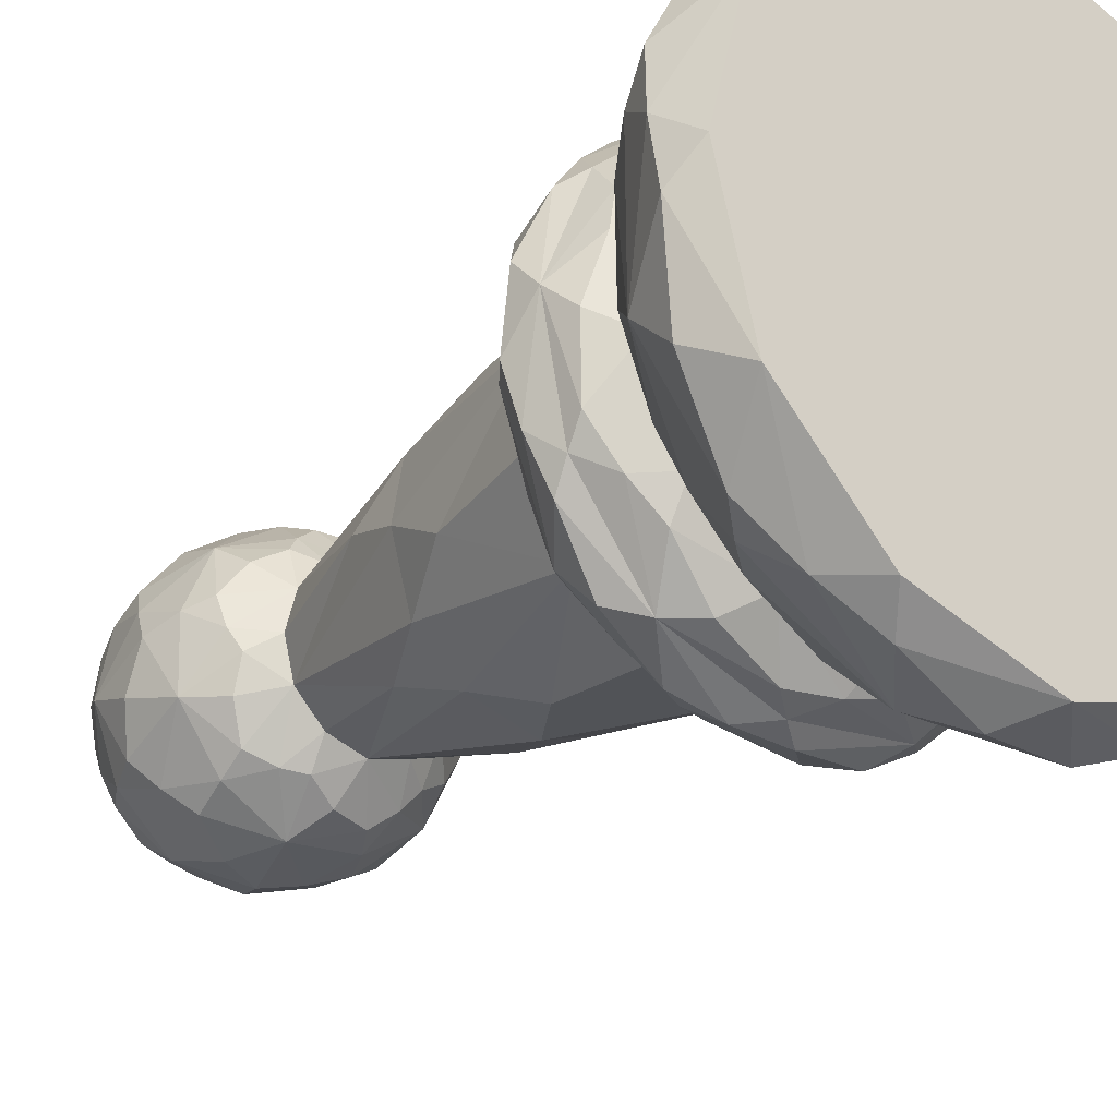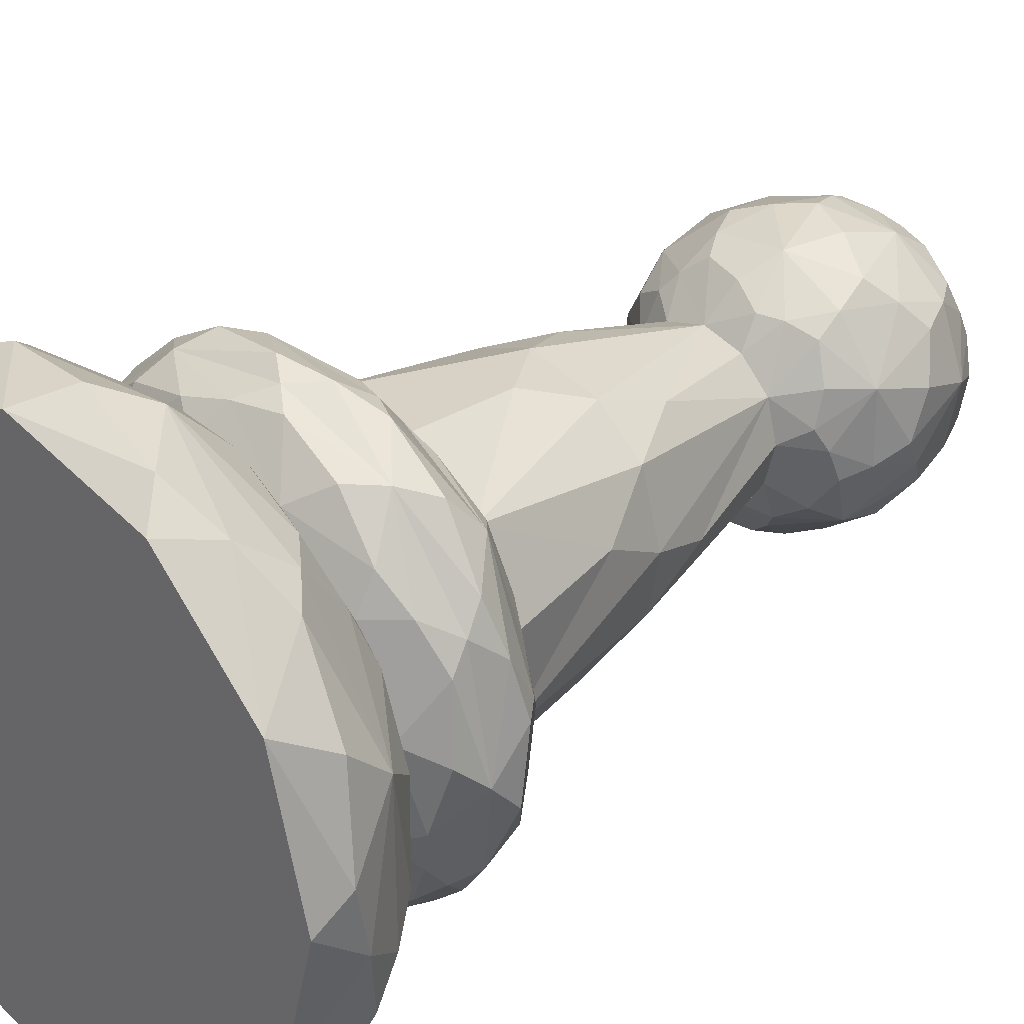
<metadata>
{"format":"obj","ext":"obj","renderer":"f3d","projection":"perspective","resolution":1024,"background":"white","views":[{"elev":-27.1,"azim":-39.7,"up":"+Z"},{"elev":30.9,"azim":44.1,"up":"+Z"}]}
</metadata>
<code>
o Pawn
v 0 -0 0
v -0.9526 0 -0.55
v -0 0 -1.1
v 0.9526 0 -0.55
v 0.9526 -0 0.55
v 0 0 1.1
v -0.9526 0 0.55
v -1.058 0.33 -0.3253
v -0.2473 0.33 -1.079
v 0.8107 0.33 -0.7536
v 1.058 0.33 0.3253
v 0.2473 0.33 1.079
v -0.8107 0.33 0.7536
v -0.7091 0.66 -0.07453
v -0.29 0.66 -0.6514
v 0.4191 0.66 -0.5769
v 0.7091 0.66 0.07453
v 0.29 0.66 0.6514
v -0.4191 0.66 0.5769
v -0.8848 0.8595 0.08619
v -0.517 0.8595 -0.7232
v 0.3678 0.8595 -0.8094
v 0.8848 0.8595 -0.08619
v 0.517 0.8595 0.7232
v -0.3678 0.8595 0.8094
v -0.8207 1.041 0.321
v -0.6675 1.068 -0.5596
v 0.1324 1.041 -0.8713
v 0.8021 1.058 -0.3517
v 0.6675 1.068 0.5596
v -0.1893 1.058 0.8508
v -0.6145 1.212 0.1997
v -0.4802 1.212 -0.4324
v -0.2754 2.737 -0.159
v 0 2.737 -0.318
v 0.1343 1.212 -0.632
v 0.2754 2.737 -0.159
v 0.6145 1.212 -0.1997
v 0.2754 2.737 0.159
v 0.4802 1.212 0.4324
v 0 2.737 0.318
v -0.1343 1.212 0.632
v -0.2754 2.737 0.159
v -0.5094 2.995 -0.1761
v -0.1022 2.995 -0.5292
v 0.4072 2.995 -0.3531
v 0.5094 2.995 0.1761
v 0.1022 2.995 0.5292
v -0.4072 2.995 0.3531
v -0.5369 3.42 -0.04625
v -0.2284 3.42 -0.488
v 0.3085 3.42 -0.4418
v 0.5369 3.42 0.04625
v 0.2284 3.42 0.488
v -0.3085 3.42 0.4418
v -0.2904 3.672 0.05518
v -0.2544 3.642 -0.2737
v 0.09742 3.672 -0.2791
v 0.3642 3.642 -0.08349
v 0.193 3.672 0.2239
v -0.1098 3.642 0.3572
v -0 -0 -0.6416
v -0.5557 -0 -0.3208
v -0.5477 0 -0.9487
v 0.5557 -0 -0.3208
v 0.5477 0 -0.9487
v 0.5557 0 0.3208
v 1.095 0 -0
v 0 -0 0.6416
v 0.5477 0 0.9487
v -0.5557 -0 0.3208
v -0.5477 0 0.9487
v -1.095 0 -0
v -1.068 0.165 -0.4732
v -1.136 0.165 0.1197
v -0.6718 0.165 -0.9241
v -0.7412 0.33 -0.7985
v -0.1242 0.165 -1.161
v 0.4644 0.165 -1.044
v 0.3209 0.33 -1.041
v 0.9438 0.165 -0.6883
v 1.136 0.165 -0.1197
v 1.062 0.33 -0.2426
v 1.068 0.165 0.4732
v 0.6718 0.165 0.9241
v 0.7412 0.33 0.7985
v 0.1242 0.165 1.161
v -0.4644 0.165 1.044
v -0.3209 0.33 1.041
v -0.9438 0.165 0.6883
v -1.062 0.33 0.2426
v -0.946 0.495 -0.1818
v -0.8798 0.495 0.3376
v -0.7322 0.495 -0.5931
v -0.5745 0.66 -0.4174
v -0.3155 0.495 -0.9101
v 0.1476 0.495 -0.9307
v 0.07423 0.66 -0.7063
v 0.6304 0.495 -0.7283
v 0.8798 0.495 -0.3376
v 0.6488 0.66 -0.2888
v 0.946 0.495 0.1818
v 0.7322 0.495 0.5931
v 0.5745 0.66 0.4174
v 0.3155 0.495 0.9101
v -0.1476 0.495 0.9307
v -0.07423 0.66 0.7063
v -0.6304 0.495 0.7283
v -0.6488 0.66 0.2888
v -0.8385 0.7591 -0.00706
v -0.7197 0.7591 0.3924
v -0.6997 0.7591 -0.4271
v -0.7959 0.8592 -0.3613
v -0.4131 0.7591 -0.7297
v 0.02002 0.7591 -0.8195
v -0.08504 0.8592 -0.8699
v 0.4254 0.7591 -0.7226
v 0.7197 0.7591 -0.3924
v 0.7108 0.8592 -0.5086
v 0.8385 0.7591 0.00706
v 0.6997 0.7591 0.4271
v 0.7959 0.8592 0.3613
v 0.4131 0.7591 0.7297
v -0.02002 0.7591 0.8195
v 0.08504 0.8592 0.8699
v -0.4254 0.7591 0.7226
v -0.7108 0.8592 0.5086
v -0.8984 0.9602 0.196
v -0.6667 0.9602 0.6052
v -0.8573 0.9623 -0.2752
v -0.8539 1.058 -0.104
v -0.6167 0.9623 -0.6828
v -0.1908 0.9602 -0.8799
v -0.2641 1.058 -0.8173
v 0.2795 0.9602 -0.876
v 0.6651 0.9616 -0.6086
v 0.5151 1.057 -0.6913
v 0.8981 0.9616 -0.1982
v 0.8573 0.9623 0.2752
v 0.8535 1.059 0.1024
v 0.6167 0.9623 0.6828
v 0.1861 0.9616 0.8794
v 0.2599 1.059 0.8166
v -0.2855 0.9616 0.8743
v -0.5783 1.057 0.6361
v -0.7629 1.122 0.2535
v -0.481 1.138 0.5902
v -0.738 1.139 -0.1921
v -0.6295 1.212 -0.1338
v -0.5789 1.154 -0.5184
v -0.4222 1.974 -0.2881
v -0.501 1.974 -0.01302
v -0.2392 1.974 -0.4404
v -0.1583 2.737 -0.2743
v 0.03843 1.974 -0.5097
v -0.1989 1.212 -0.612
v 0.2618 1.974 -0.4273
v 0.1583 2.737 -0.2743
v 0.4606 1.974 -0.2216
v 0.4306 1.212 -0.4782
v 0.501 1.974 0.01302
v 0.3167 2.737 0
v 0.4222 1.974 0.2881
v 0.6295 1.212 0.1338
v 0.2392 1.974 0.4404
v 0.1583 2.737 0.2743
v -0.03843 1.974 0.5097
v 0.1989 1.212 0.612
v -0.2618 1.974 0.4273
v -0.1583 2.737 0.2743
v -0.4606 1.974 0.2216
v -0.4306 1.212 0.4782
v -0.3167 2.737 0
v -0.4116 2.85 -0.1952
v -0.4454 2.85 0.01867
v -0.2389 2.85 -0.3764
v -0.348 2.99 -0.4007
v -0.03682 2.85 -0.4541
v 0.2066 2.85 -0.3951
v 0.173 2.99 -0.5017
v 0.3748 2.85 -0.2589
v 0.4454 2.85 -0.01867
v 0.521 2.99 -0.1011
v 0.4116 2.85 0.1952
v 0.2389 2.85 0.3764
v 0.348 2.99 0.4007
v 0.03682 2.85 0.4541
v -0.2066 2.85 0.3951
v -0.173 2.99 0.5017
v -0.3748 2.85 0.2589
v -0.521 2.99 0.1011
v -0.5613 3.205 -0.1193
v -0.534 3.205 0.1735
v -0.4173 3.205 -0.3757
v -0.4348 3.424 -0.3041
v -0.1773 3.205 -0.5458
v 0.1167 3.205 -0.5492
v 0.046 3.424 -0.5286
v 0.384 3.205 -0.4265
v 0.534 3.205 -0.1735
v 0.4808 3.424 -0.2245
v 0.5613 3.205 0.1193
v 0.4173 3.205 0.3757
v 0.4348 3.424 0.3041
v 0.1773 3.205 0.5458
v -0.1167 3.205 0.5492
v -0.046 3.424 0.5286
v -0.384 3.205 0.4265
v -0.4808 3.424 0.2245
v -0.4536 3.575 0.01222
v -0.3689 3.575 0.2493
v -0.4046 3.572 -0.1995
v -0.2853 3.673 -0.1438
v -0.2441 3.572 -0.3896
v -0.03145 3.575 -0.4441
v -0.09835 3.673 -0.3075
v 0.2162 3.575 -0.3989
v 0.3751 3.572 -0.2506
v 0.2671 3.673 -0.1752
v 0.4594 3.572 -0.01662
v 0.4003 3.575 0.1948
v 0.3154 3.673 0.06855
v 0.2374 3.575 0.3867
v 0.02954 3.572 0.4501
v 0.01813 3.673 0.3189
v -0.2153 3.572 0.4062
v -0.2171 3.673 0.2389
v -0.05737 3.702 0.1352
v -0.08841 3.702 -0.1173
v 0.1458 3.702 -0.01792
v -0.1438 1.138 0.7771
v 0.273 1.139 0.7101
v 0.5789 1.154 0.5184
v 0.7379 1.139 0.1927
v 0.7563 1.138 -0.2311
v 0.5338 1.138 -0.5465
v 0.1619 1.122 -0.7874
v -0.2724 1.139 -0.7103
v -0.3751 0 -0.6497
v 0.3751 0 -0.6497
v 0.7502 0 0
v 0.3751 0 0.6497
v -0.3751 0 0.6497
v -0.7502 0 -0
v -1.146 0.11 -0.128
v -0.8625 0.22 -0.7621
v -0.462 0.11 -1.056
v 0.2288 0.22 -1.128
v 0.6838 0.11 -0.9283
v 1.091 0.22 -0.3659
v 1.146 0.11 0.128
v 0.8625 0.22 0.7621
v 0.462 0.11 1.056
v -0.2288 0.22 1.128
v -0.6838 0.11 0.9283
v -1.091 0.22 0.3659
v -0.9994 0.44 0.1304
v -0.789 0.55 -0.4139
v -0.6126 0.44 -0.8003
v -0.03609 0.55 -0.8903
v 0.3868 0.44 -0.9307
v 0.753 0.55 -0.4764
v 0.9994 0.44 -0.1304
v 0.789 0.55 0.4139
v 0.6126 0.44 0.8003
v 0.03609 0.55 0.8903
v -0.3868 0.44 0.9307
v -0.753 0.55 0.4764
v -0.769 0.726 0.2317
v -0.8064 0.7922 -0.2693
v -0.5852 0.726 -0.5501
v -0.17 0.7922 -0.833
v 0.1838 0.726 -0.7818
v 0.6364 0.7922 -0.5637
v 0.769 0.726 -0.2317
v 0.8064 0.7922 0.2693
v 0.5852 0.726 0.5501
v 0.17 0.7922 0.833
v -0.1838 0.726 0.7818
v -0.6364 0.7922 0.5637
v -0.7878 0.927 0.4484
v -0.9017 0.9954 -0.07681
v -0.782 0.9277 -0.4589
v -0.3747 0.9954 -0.8232
v 0.005606 0.927 -0.9065
v 0.5167 0.9952 -0.7439
v 0.7877 0.9275 -0.4492
v 0.9016 0.9959 0.07598
v 0.782 0.9277 0.4589
v 0.373 0.9959 0.823
v -0.007366 0.9275 0.9062
v -0.5265 0.9952 0.7357
v -0.6279 1.111 0.5104
v -0.8095 1.111 -0.03195
v -0.6748 1.165 -0.3059
v -0.5349 1.72 -0.1516
v -0.2895 2.229 -0.3508
v -0.1362 1.72 -0.539
v 0.1591 2.229 -0.4261
v 0.3987 1.72 -0.3874
v 0.4486 2.229 -0.07529
v 0.5349 1.72 0.1516
v 0.2895 2.229 0.3508
v 0.1362 1.72 0.539
v -0.1591 2.229 0.4261
v -0.3987 1.72 0.3874
v -0.4486 2.229 0.07529
v -0.4108 2.811 -0.06331
v -0.3482 2.889 -0.3338
v -0.1506 2.811 -0.3874
v 0.1149 2.889 -0.4684
v 0.2602 2.811 -0.3241
v 0.4632 2.889 -0.1347
v 0.4108 2.811 0.06331
v 0.3482 2.889 0.3338
v 0.1506 2.811 0.3874
v -0.1149 2.889 0.4684
v -0.2602 2.811 0.3241
v -0.4632 2.889 0.1347
v -0.5623 3.127 0.05367
v -0.4918 3.284 -0.2777
v -0.3276 3.127 -0.4601
v -0.00541 3.284 -0.5648
v 0.2347 3.127 -0.5138
v 0.4864 3.284 -0.2871
v 0.5623 3.127 -0.05367
v 0.4918 3.284 0.2777
v 0.3276 3.127 0.4601
v 0.00541 3.284 0.5648
v -0.2347 3.127 0.5138
v -0.4864 3.284 0.2871
v -0.4531 3.533 0.1639
v -0.4007 3.616 -0.1109
v -0.3703 3.532 -0.3116
v -0.1168 3.616 -0.4003
v 0.08462 3.533 -0.4743
v 0.2964 3.616 -0.2916
v 0.455 3.532 -0.1649
v 0.4051 3.616 0.09905
v 0.3685 3.533 0.3104
v 0.1043 3.616 0.4025
v -0.08468 3.532 0.4765
v -0.2883 3.616 0.3013
v -0.0953 3.697 0.2312
v -0 3.705 -0
v -0.1526 3.697 -0.1981
v 0.2479 3.697 -0.03309
v -0.3629 1.163 0.6463
v 0.1306 1.114 0.7971
v 0.3758 1.165 0.638
v 0.6748 1.165 0.3059
v 0.8086 1.114 0.03463
v 0.6042 1.163 -0.4305
v 0.4317 1.111 -0.6865
v -0.1289 1.111 -0.7984
v -0.3758 1.165 -0.638
f 63 62 1
f 2 239 63
f 3 239 64
f 62 65 1
f 3 240 62
f 4 240 66
f 65 67 1
f 4 241 65
f 5 241 68
f 67 69 1
f 5 242 67
f 6 242 70
f 69 71 1
f 6 243 69
f 7 243 72
f 71 63 1
f 7 244 71
f 2 244 73
f 2 245 74
f 75 73 7
f 8 245 75
f 2 246 76
f 8 246 74
f 76 77 9
f 3 247 78
f 76 64 2
f 9 247 76
f 3 248 79
f 9 248 78
f 79 80 10
f 4 249 81
f 79 66 3
f 10 249 79
f 4 250 82
f 10 250 81
f 82 83 11
f 5 251 84
f 82 68 4
f 11 251 82
f 5 252 85
f 11 252 84
f 85 86 12
f 6 253 87
f 85 70 5
f 12 253 85
f 6 254 88
f 12 254 87
f 88 89 13
f 7 255 90
f 88 72 6
f 13 255 88
f 7 256 75
f 13 256 90
f 75 91 8
f 8 257 92
f 93 91 13
f 14 257 93
f 8 258 94
f 14 258 92
f 94 95 15
f 9 259 96
f 94 77 8
f 15 259 94
f 9 260 97
f 15 260 96
f 97 98 16
f 10 261 99
f 97 80 9
f 16 261 97
f 10 262 100
f 16 262 99
f 100 101 17
f 11 263 102
f 100 83 10
f 17 263 100
f 11 264 103
f 17 264 102
f 103 104 18
f 12 265 105
f 103 86 11
f 18 265 103
f 12 266 106
f 18 266 105
f 106 107 19
f 13 267 108
f 106 89 12
f 19 267 106
f 13 268 93
f 19 268 108
f 93 109 14
f 14 269 110
f 111 109 19
f 20 269 111
f 14 270 112
f 20 270 110
f 112 113 21
f 15 271 114
f 112 95 14
f 21 271 112
f 15 272 115
f 21 272 114
f 115 116 22
f 16 273 117
f 115 98 15
f 22 273 115
f 16 274 118
f 22 274 117
f 118 119 23
f 17 275 120
f 118 101 16
f 23 275 118
f 17 276 121
f 23 276 120
f 121 122 24
f 18 277 123
f 121 104 17
f 24 277 121
f 18 278 124
f 24 278 123
f 124 125 25
f 19 279 126
f 124 107 18
f 25 279 124
f 19 280 111
f 25 280 126
f 111 127 20
f 20 281 128
f 129 127 25
f 26 281 129
f 20 282 130
f 131 128 26
f 130 131 27
f 21 283 132
f 130 113 20
f 27 283 130
f 21 284 133
f 27 284 132
f 133 134 28
f 22 285 135
f 133 116 21
f 28 285 133
f 22 286 136
f 137 135 28
f 136 137 29
f 23 287 138
f 136 119 22
f 29 287 136
f 23 288 139
f 140 138 29
f 139 140 30
f 24 289 141
f 139 122 23
f 30 289 139
f 24 290 142
f 30 290 141
f 142 143 31
f 25 291 144
f 142 125 24
f 31 291 142
f 25 292 129
f 31 292 144
f 129 145 26
f 26 293 146
f 147 145 31
f 32 293 147
f 131 148 27
f 26 294 131
f 32 294 146
f 33 295 149
f 27 295 150
f 149 148 32
f 33 296 151
f 32 296 149
f 151 152 34
f 151 153 33
f 34 297 151
f 35 297 154
f 36 298 155
f 33 298 156
f 155 153 35
f 155 157 36
f 35 299 155
f 37 299 158
f 38 300 159
f 36 300 160
f 159 157 37
f 159 161 38
f 37 301 159
f 39 301 162
f 40 302 163
f 38 302 164
f 163 161 39
f 163 165 40
f 39 303 163
f 41 303 166
f 42 304 167
f 40 304 168
f 167 165 41
f 167 169 42
f 41 305 167
f 43 305 170
f 32 306 171
f 42 306 172
f 171 169 43
f 171 152 32
f 43 307 171
f 34 307 173
f 34 308 174
f 175 173 43
f 44 308 175
f 34 309 176
f 44 309 174
f 176 177 45
f 35 310 178
f 176 154 34
f 45 310 176
f 35 311 179
f 45 311 178
f 179 180 46
f 37 312 181
f 179 158 35
f 46 312 179
f 37 313 182
f 46 313 181
f 182 183 47
f 39 314 184
f 182 162 37
f 47 314 182
f 39 315 185
f 47 315 184
f 185 186 48
f 41 316 187
f 185 166 39
f 48 316 185
f 41 317 188
f 48 317 187
f 188 189 49
f 43 318 190
f 188 170 41
f 49 318 188
f 43 319 175
f 49 319 190
f 175 191 44
f 44 320 192
f 193 191 49
f 50 320 193
f 44 321 194
f 50 321 192
f 194 195 51
f 45 322 196
f 194 177 44
f 51 322 194
f 45 323 197
f 51 323 196
f 197 198 52
f 46 324 199
f 197 180 45
f 52 324 197
f 46 325 200
f 52 325 199
f 200 201 53
f 47 326 202
f 200 183 46
f 53 326 200
f 47 327 203
f 53 327 202
f 203 204 54
f 48 328 205
f 203 186 47
f 54 328 203
f 48 329 206
f 54 329 205
f 206 207 55
f 49 330 208
f 206 189 48
f 55 330 206
f 49 331 193
f 55 331 208
f 193 209 50
f 50 332 210
f 211 209 55
f 56 332 211
f 50 333 212
f 56 333 210
f 212 213 57
f 51 334 214
f 212 195 50
f 57 334 212
f 51 335 215
f 57 335 214
f 215 216 58
f 52 336 217
f 215 198 51
f 58 336 215
f 52 337 218
f 58 337 217
f 218 219 59
f 53 338 220
f 218 201 52
f 59 338 218
f 53 339 221
f 59 339 220
f 221 222 60
f 54 340 223
f 221 204 53
f 60 340 221
f 54 341 224
f 60 341 223
f 224 225 61
f 55 342 226
f 224 207 54
f 61 342 224
f 55 343 211
f 61 343 226
f 211 227 56
f 227 228 56
f 61 344 227
f 228 225 60
f 228 229 56
f 230 228 60
f 229 230 58
f 216 229 58
f 57 346 216
f 229 213 56
f 222 230 60
f 59 347 222
f 230 219 58
f 31 348 147
f 42 348 231
f 147 172 32
f 31 349 231
f 232 143 30
f 42 349 232
f 30 350 232
f 40 350 233
f 232 168 42
f 40 351 164
f 30 351 233
f 164 234 38
f 140 234 30
f 29 352 140
f 38 352 235
f 38 353 160
f 29 353 235
f 160 236 36
f 137 236 29
f 28 354 137
f 36 354 237
f 28 355 237
f 238 134 27
f 36 355 238
f 27 356 238
f 33 356 150
f 238 156 36
f 63 239 62
f 2 64 239
f 3 62 239
f 62 240 65
f 3 66 240
f 4 65 240
f 65 241 67
f 4 68 241
f 5 67 241
f 67 242 69
f 5 70 242
f 6 69 242
f 69 243 71
f 6 72 243
f 7 71 243
f 71 244 63
f 7 73 244
f 2 63 244
f 2 73 245
f 75 245 73
f 8 74 245
f 2 74 246
f 8 77 246
f 76 246 77
f 3 64 247
f 76 247 64
f 9 78 247
f 3 78 248
f 9 80 248
f 79 248 80
f 4 66 249
f 79 249 66
f 10 81 249
f 4 81 250
f 10 83 250
f 82 250 83
f 5 68 251
f 82 251 68
f 11 84 251
f 5 84 252
f 11 86 252
f 85 252 86
f 6 70 253
f 85 253 70
f 12 87 253
f 6 87 254
f 12 89 254
f 88 254 89
f 7 72 255
f 88 255 72
f 13 90 255
f 7 90 256
f 13 91 256
f 75 256 91
f 8 91 257
f 93 257 91
f 14 92 257
f 8 92 258
f 14 95 258
f 94 258 95
f 9 77 259
f 94 259 77
f 15 96 259
f 9 96 260
f 15 98 260
f 97 260 98
f 10 80 261
f 97 261 80
f 16 99 261
f 10 99 262
f 16 101 262
f 100 262 101
f 11 83 263
f 100 263 83
f 17 102 263
f 11 102 264
f 17 104 264
f 103 264 104
f 12 86 265
f 103 265 86
f 18 105 265
f 12 105 266
f 18 107 266
f 106 266 107
f 13 89 267
f 106 267 89
f 19 108 267
f 13 108 268
f 19 109 268
f 93 268 109
f 14 109 269
f 111 269 109
f 20 110 269
f 14 110 270
f 20 113 270
f 112 270 113
f 15 95 271
f 112 271 95
f 21 114 271
f 15 114 272
f 21 116 272
f 115 272 116
f 16 98 273
f 115 273 98
f 22 117 273
f 16 117 274
f 22 119 274
f 118 274 119
f 17 101 275
f 118 275 101
f 23 120 275
f 17 120 276
f 23 122 276
f 121 276 122
f 18 104 277
f 121 277 104
f 24 123 277
f 18 123 278
f 24 125 278
f 124 278 125
f 19 107 279
f 124 279 107
f 25 126 279
f 19 126 280
f 25 127 280
f 111 280 127
f 20 127 281
f 129 281 127
f 26 128 281
f 20 128 282
f 131 282 128
f 130 282 131
f 21 113 283
f 130 283 113
f 27 132 283
f 21 132 284
f 27 134 284
f 133 284 134
f 22 116 285
f 133 285 116
f 28 135 285
f 22 135 286
f 137 286 135
f 136 286 137
f 23 119 287
f 136 287 119
f 29 138 287
f 23 138 288
f 140 288 138
f 139 288 140
f 24 122 289
f 139 289 122
f 30 141 289
f 24 141 290
f 30 143 290
f 142 290 143
f 25 125 291
f 142 291 125
f 31 144 291
f 25 144 292
f 31 145 292
f 129 292 145
f 26 145 293
f 147 293 145
f 32 146 293
f 131 294 148
f 26 146 294
f 32 148 294
f 33 150 295
f 27 148 295
f 149 295 148
f 33 149 296
f 32 152 296
f 151 296 152
f 151 297 153
f 34 154 297
f 35 153 297
f 36 156 298
f 33 153 298
f 155 298 153
f 155 299 157
f 35 158 299
f 37 157 299
f 38 160 300
f 36 157 300
f 159 300 157
f 159 301 161
f 37 162 301
f 39 161 301
f 40 164 302
f 38 161 302
f 163 302 161
f 163 303 165
f 39 166 303
f 41 165 303
f 42 168 304
f 40 165 304
f 167 304 165
f 167 305 169
f 41 170 305
f 43 169 305
f 32 172 306
f 42 169 306
f 171 306 169
f 171 307 152
f 43 173 307
f 34 152 307
f 34 173 308
f 175 308 173
f 44 174 308
f 34 174 309
f 44 177 309
f 176 309 177
f 35 154 310
f 176 310 154
f 45 178 310
f 35 178 311
f 45 180 311
f 179 311 180
f 37 158 312
f 179 312 158
f 46 181 312
f 37 181 313
f 46 183 313
f 182 313 183
f 39 162 314
f 182 314 162
f 47 184 314
f 39 184 315
f 47 186 315
f 185 315 186
f 41 166 316
f 185 316 166
f 48 187 316
f 41 187 317
f 48 189 317
f 188 317 189
f 43 170 318
f 188 318 170
f 49 190 318
f 43 190 319
f 49 191 319
f 175 319 191
f 44 191 320
f 193 320 191
f 50 192 320
f 44 192 321
f 50 195 321
f 194 321 195
f 45 177 322
f 194 322 177
f 51 196 322
f 45 196 323
f 51 198 323
f 197 323 198
f 46 180 324
f 197 324 180
f 52 199 324
f 46 199 325
f 52 201 325
f 200 325 201
f 47 183 326
f 200 326 183
f 53 202 326
f 47 202 327
f 53 204 327
f 203 327 204
f 48 186 328
f 203 328 186
f 54 205 328
f 48 205 329
f 54 207 329
f 206 329 207
f 49 189 330
f 206 330 189
f 55 208 330
f 49 208 331
f 55 209 331
f 193 331 209
f 50 209 332
f 211 332 209
f 56 210 332
f 50 210 333
f 56 213 333
f 212 333 213
f 51 195 334
f 212 334 195
f 57 214 334
f 51 214 335
f 57 216 335
f 215 335 216
f 52 198 336
f 215 336 198
f 58 217 336
f 52 217 337
f 58 219 337
f 218 337 219
f 53 201 338
f 218 338 201
f 59 220 338
f 53 220 339
f 59 222 339
f 221 339 222
f 54 204 340
f 221 340 204
f 60 223 340
f 54 223 341
f 60 225 341
f 224 341 225
f 55 207 342
f 224 342 207
f 61 226 342
f 55 226 343
f 61 227 343
f 211 343 227
f 227 344 228
f 61 225 344
f 228 344 225
f 228 345 229
f 230 345 228
f 229 345 230
f 216 346 229
f 57 213 346
f 229 346 213
f 222 347 230
f 59 219 347
f 230 347 219
f 31 231 348
f 42 172 348
f 147 348 172
f 31 143 349
f 232 349 143
f 42 231 349
f 30 233 350
f 40 168 350
f 232 350 168
f 40 233 351
f 30 234 351
f 164 351 234
f 140 352 234
f 29 235 352
f 38 234 352
f 38 235 353
f 29 236 353
f 160 353 236
f 137 354 236
f 28 237 354
f 36 236 354
f 28 134 355
f 238 355 134
f 36 237 355
f 27 150 356
f 33 156 356
f 238 356 156

</code>
